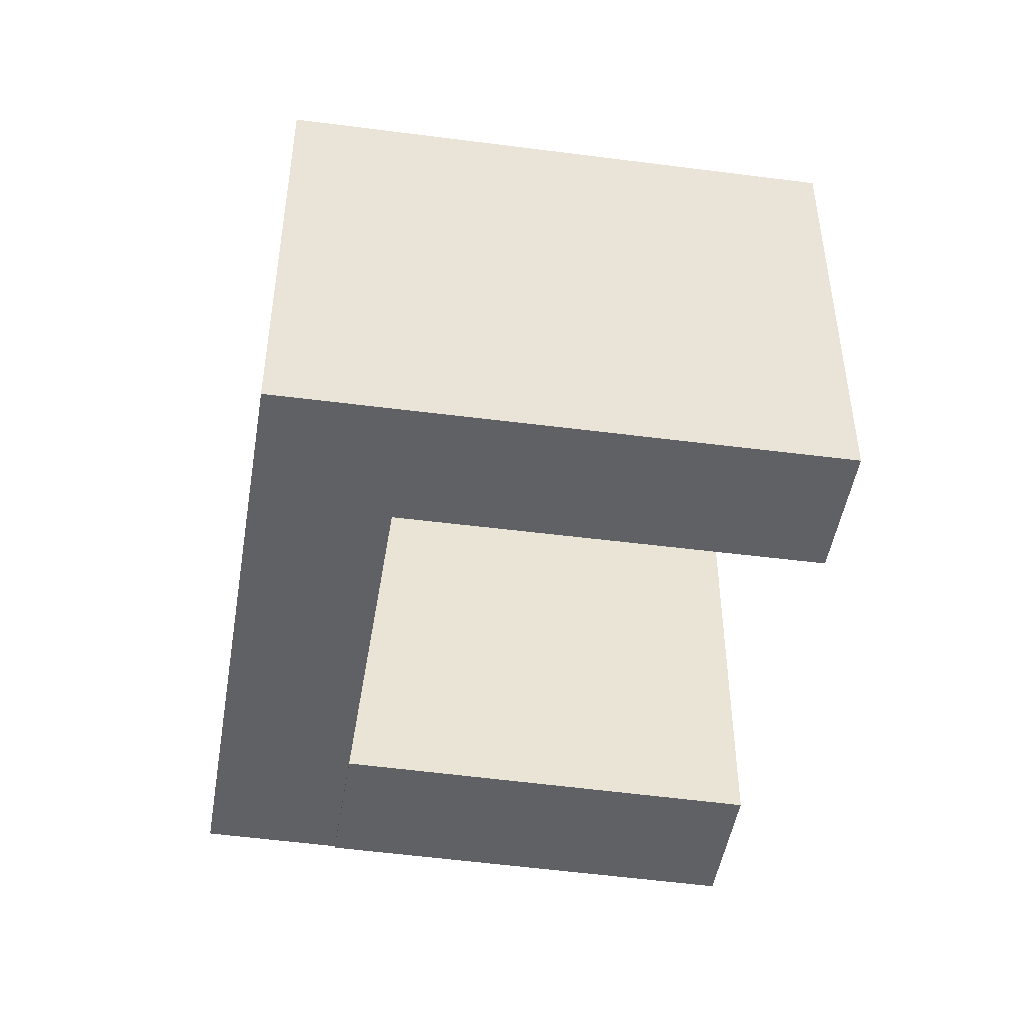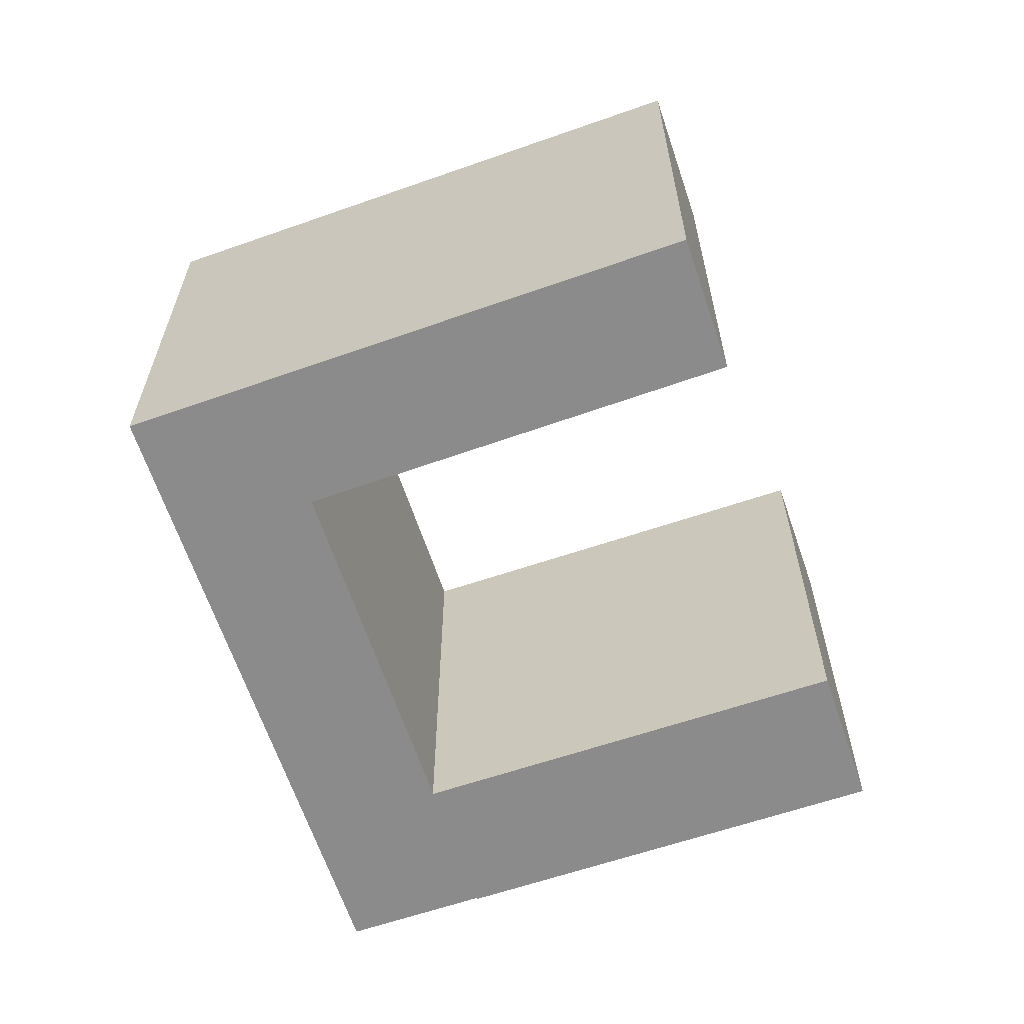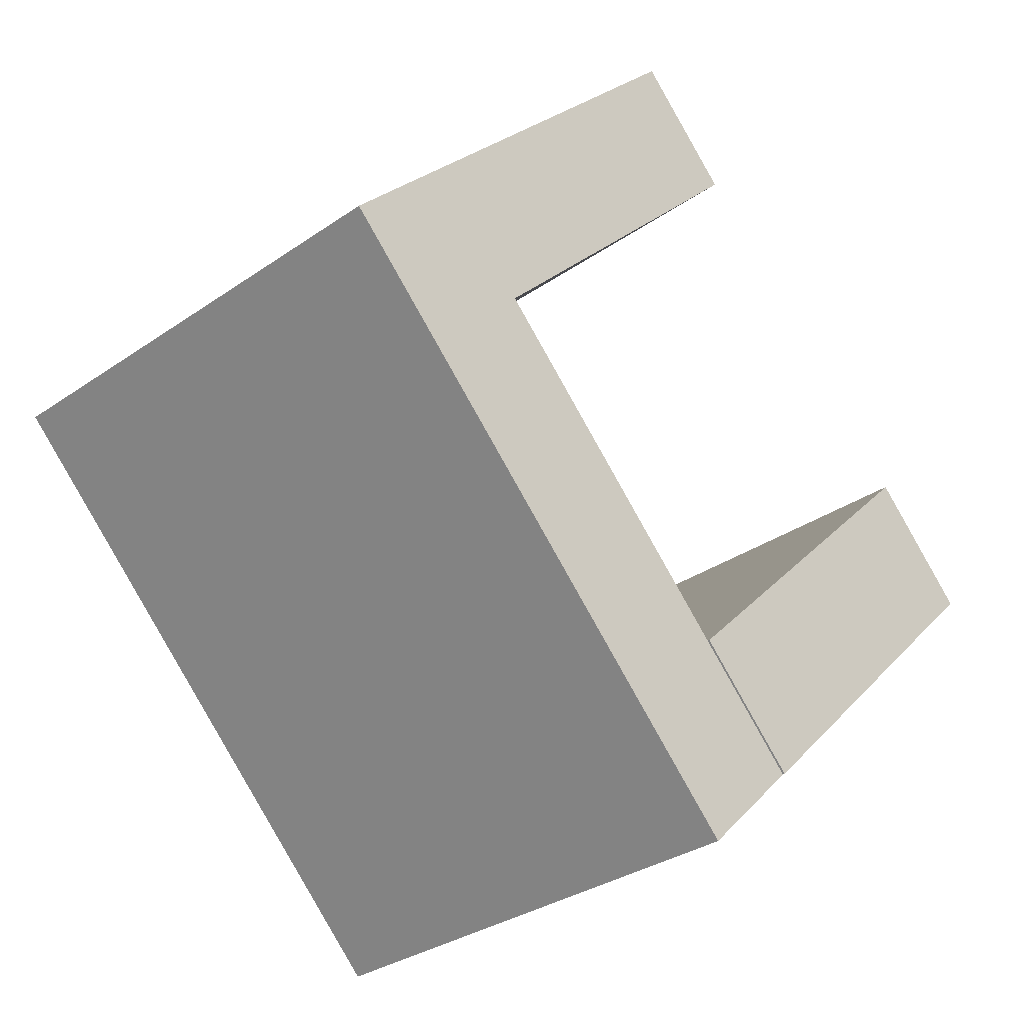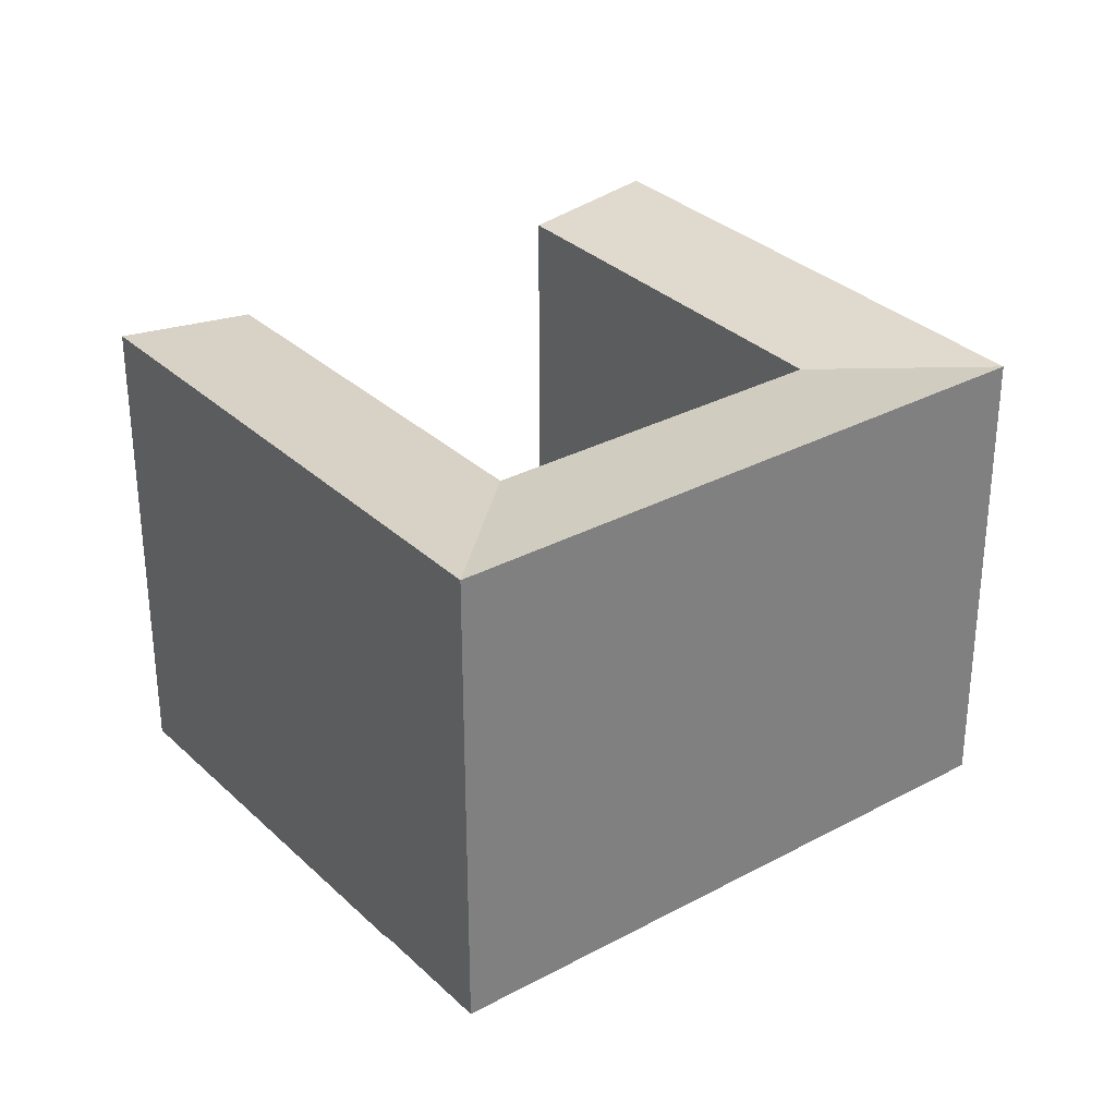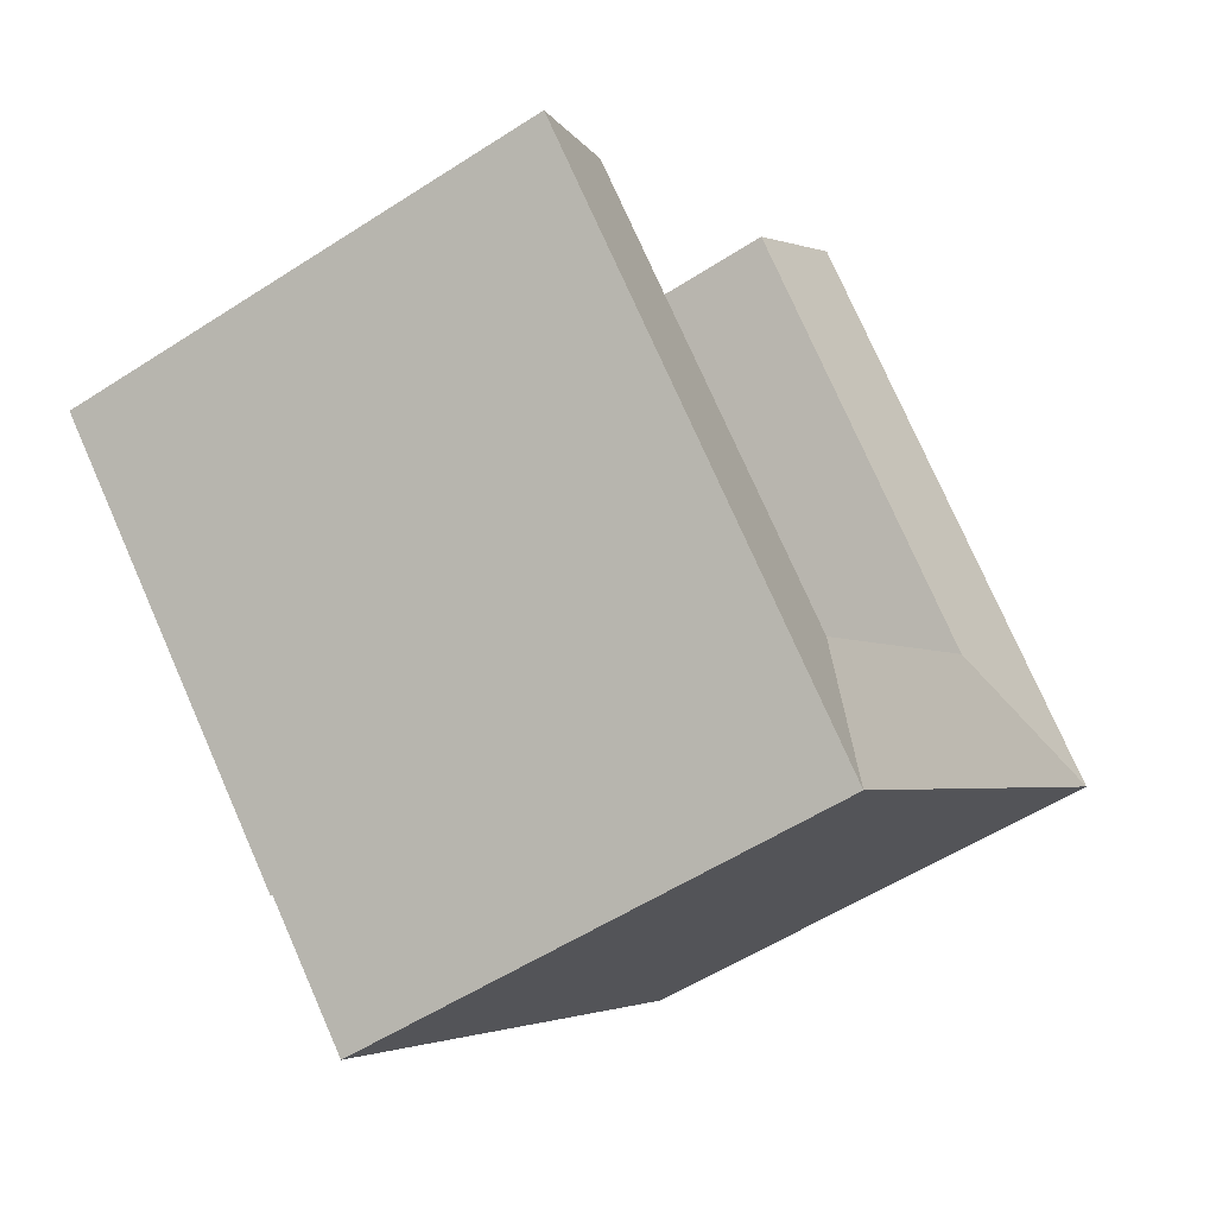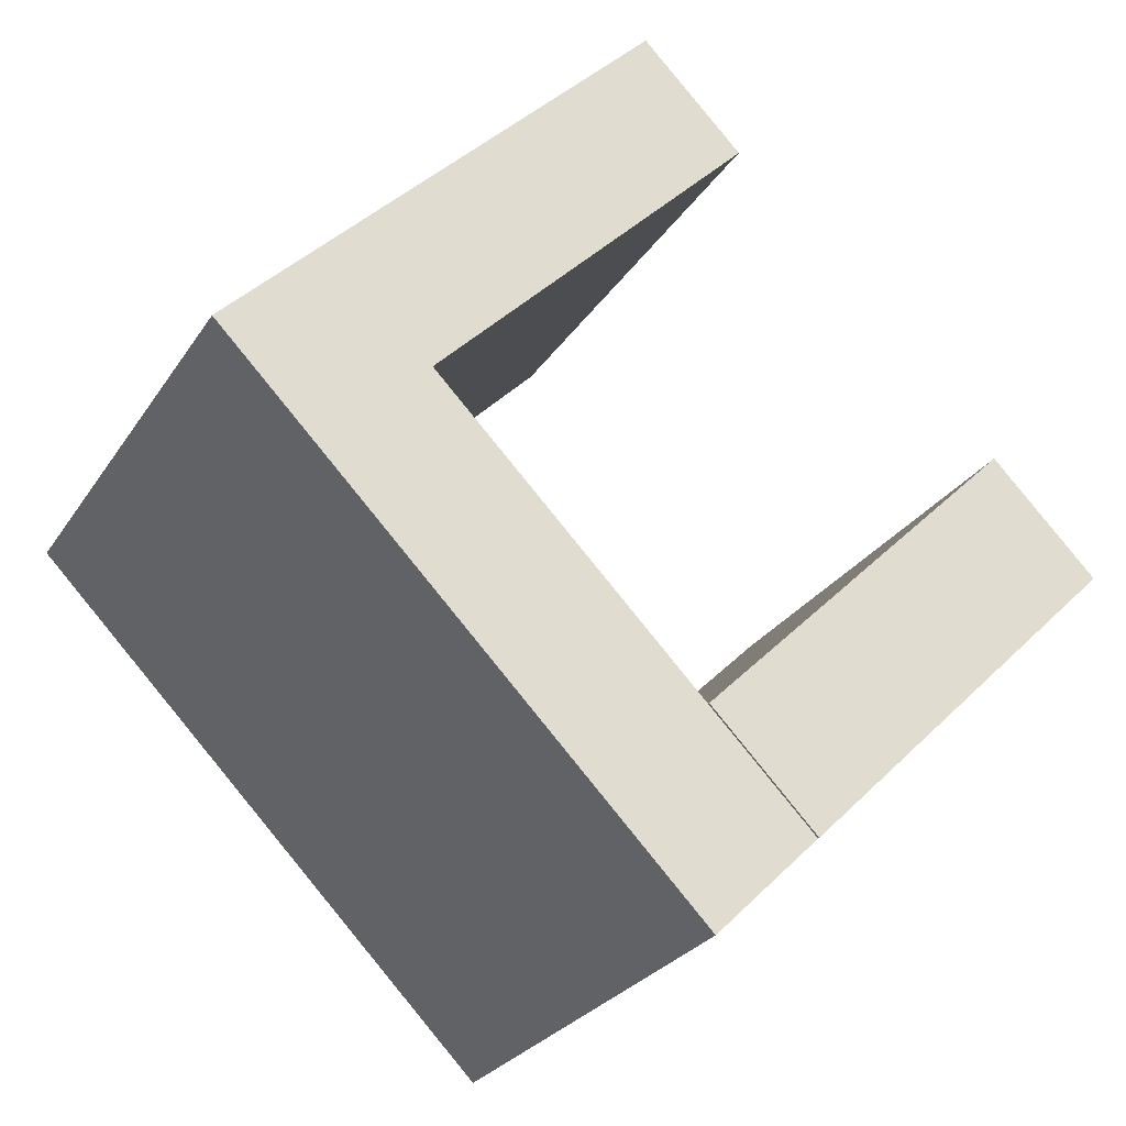
<metadata>
{"format":"obj","ext":"obj","renderer":"f3d","projection":"perspective","resolution":1024,"background":"white","views":[{"elev":-47.9,"azim":-53.9,"up":"+Y"},{"elev":-63.8,"azim":-26.0,"up":"+Y"},{"elev":-31.6,"azim":-45.5,"up":"+Z"},{"elev":31.2,"azim":-172.1,"up":"+Y"},{"elev":-54.2,"azim":124.6,"up":"+Z"},{"elev":-26.7,"azim":-25.9,"up":"+Z"}]}
</metadata>
<code>
v  4.626 2.874e-16 -4.694
v  -4.563 2.772e-16 -4.527
v  0.06267 5.646e-16 -9.221
v  -16.2 -4.462e-16 7.286
v  -20.62 -7.203e-16 11.76
v  1.918e-06 1.745e-22 -2.85e-06
v  -11.71 -7.276e-16 11.88
v  -16.12 -1.002e-15 16.36
v  2.212 -1.6e-15 26.12
v  -2.207 -1.873e-15 30.59
v  18.79 -0.09 9.357
v  0 -0.09 -5.511e-18
v  4.626 -0.09 -4.694
v  14.16 -0.09 14.04
v  -4.563 21.65 -4.527
v  0.0004458 20.84 -0.0006631
v  0.06313 21.65 -9.221
v  -16.2 21.65 7.286
v  -20.62 21.65 11.76
v  -11.71 20.84 11.88
v  18.79 21.65 9.356
v  14.16 20.84 14.04
v  4.626 21.65 -4.695
v  2.212 20.84 26.12
v  -16.12 21.65 16.36
v  -2.207 21.65 30.59
g defaultobject
f 1 2 3
f 2 1 4
f 4 1 5
f 5 1 6
f 5 6 7
f 5 7 8
f 8 7 9
f 8 9 10
f 11 12 13
f 12 11 14
f 15 16 17
f 16 15 18
f 16 18 19
f 16 19 20
f 21 16 22
f 16 21 23
f 16 23 17
f 24 25 26
f 25 24 20
f 25 20 19
f 7 24 9
f 24 7 20
f 9 26 10
f 26 9 24
f 19 4 5
f 4 19 2
f 2 19 3
f 3 19 17
f 17 19 18
f 17 18 15
f 11 23 21
f 23 11 17
f 17 11 1
f 1 11 13
f 3 17 1
f 23 6 1
f 6 23 7
f 7 23 16
f 7 16 20
f 26 8 10
f 8 26 5
f 5 26 25
f 5 25 19
f 11 22 14
f 22 11 21
f 22 12 14
f 12 22 6
f 6 22 16
f 6 13 12
f 13 6 1
f 1 6 16
f 1 16 23

</code>
